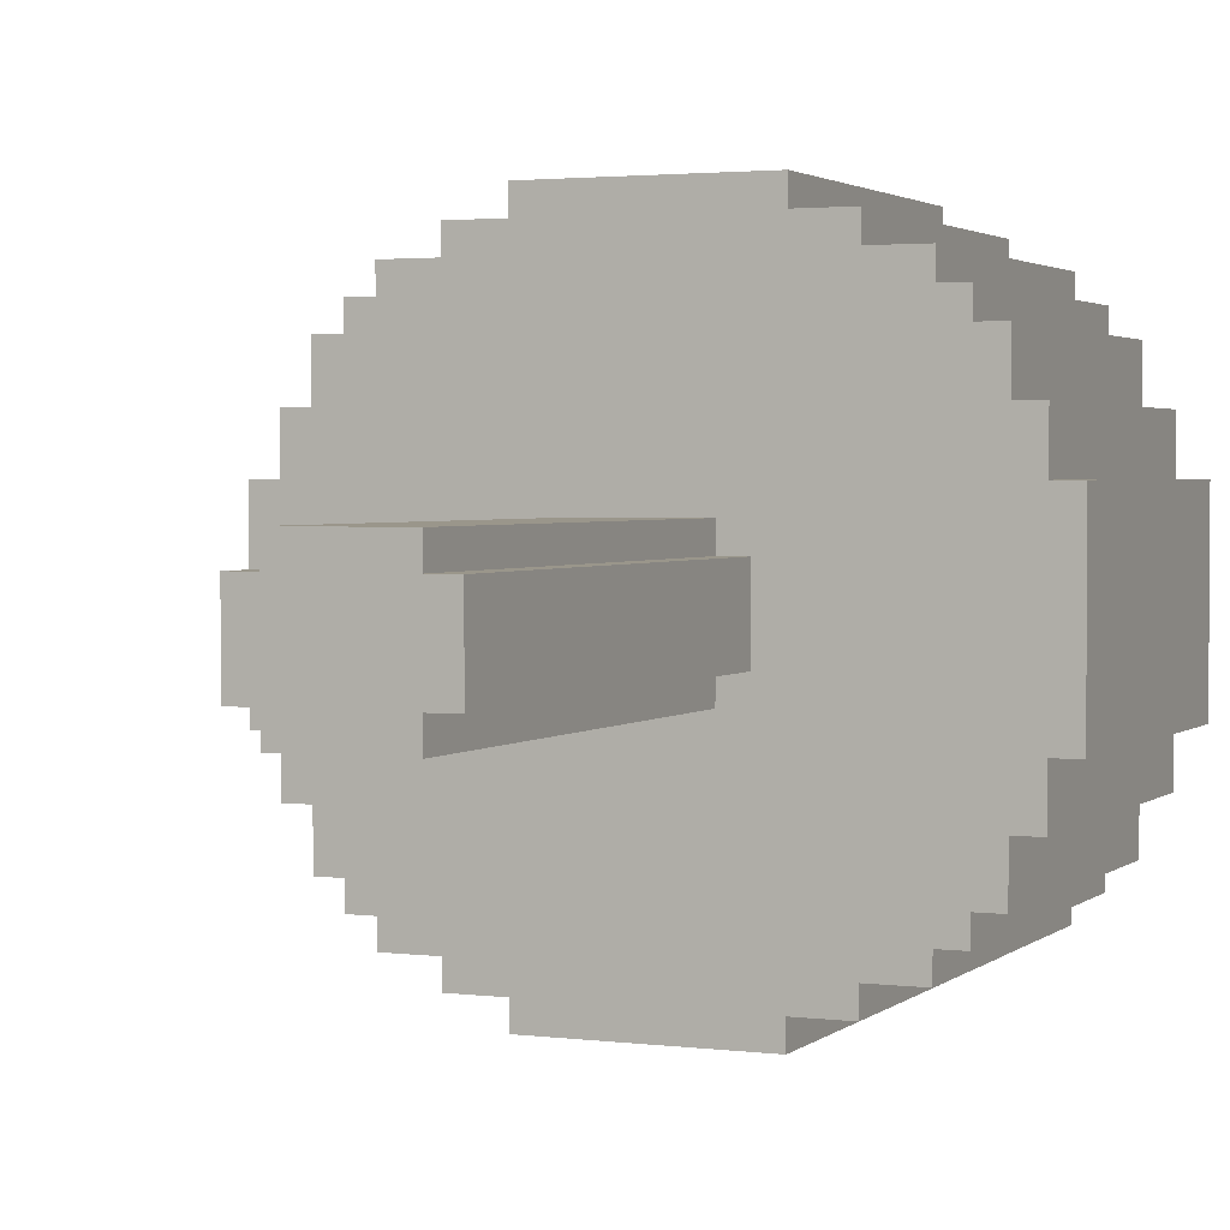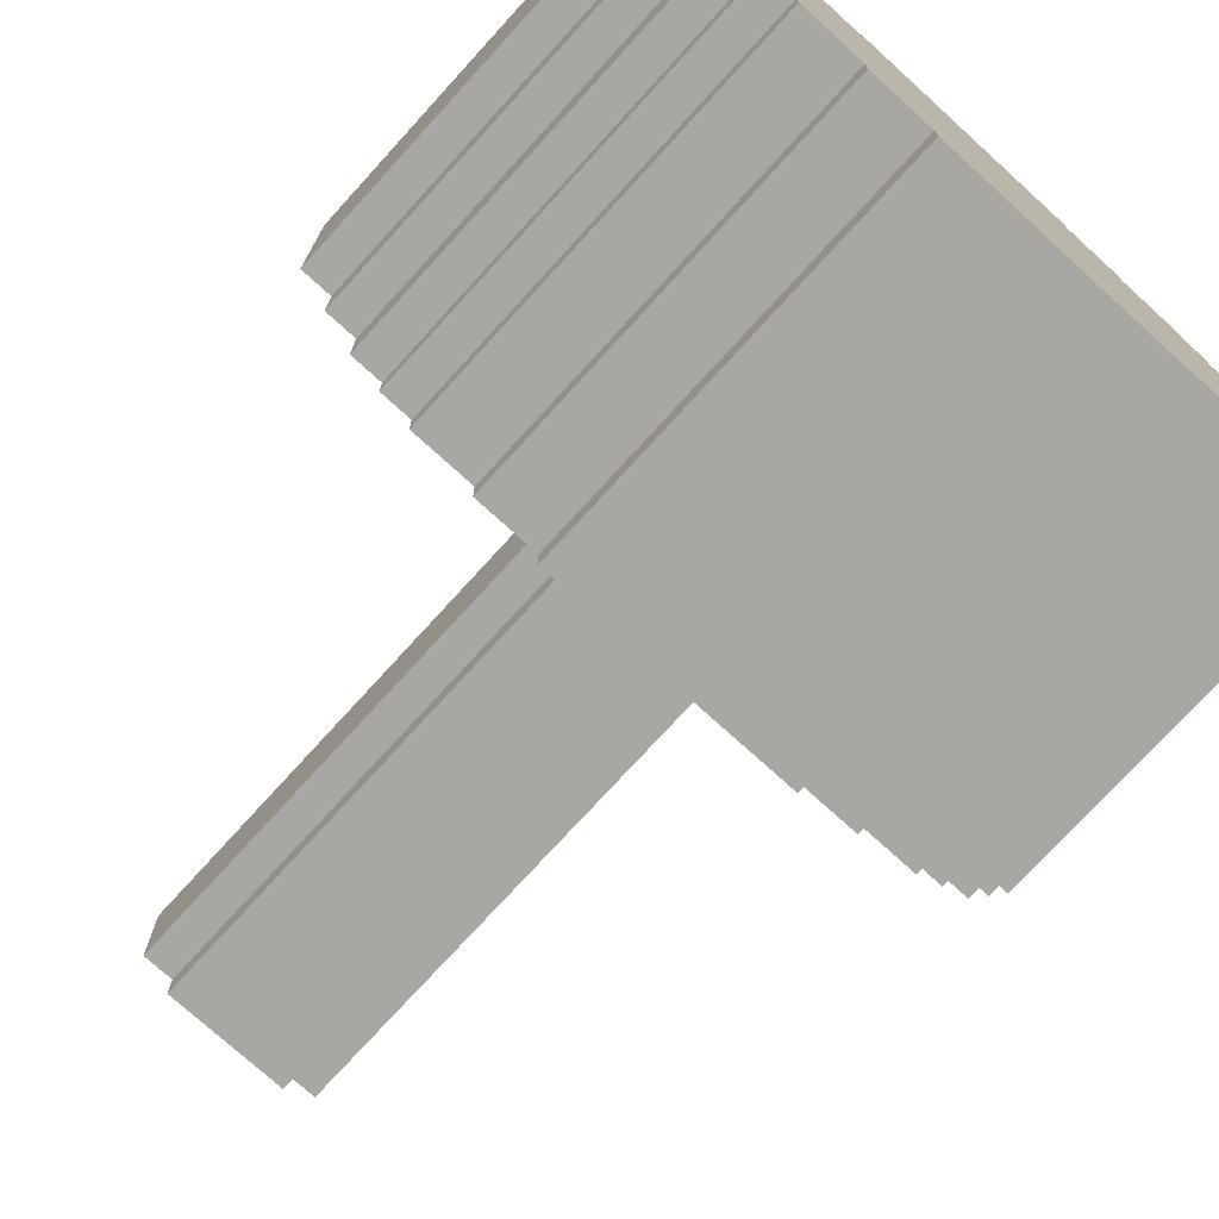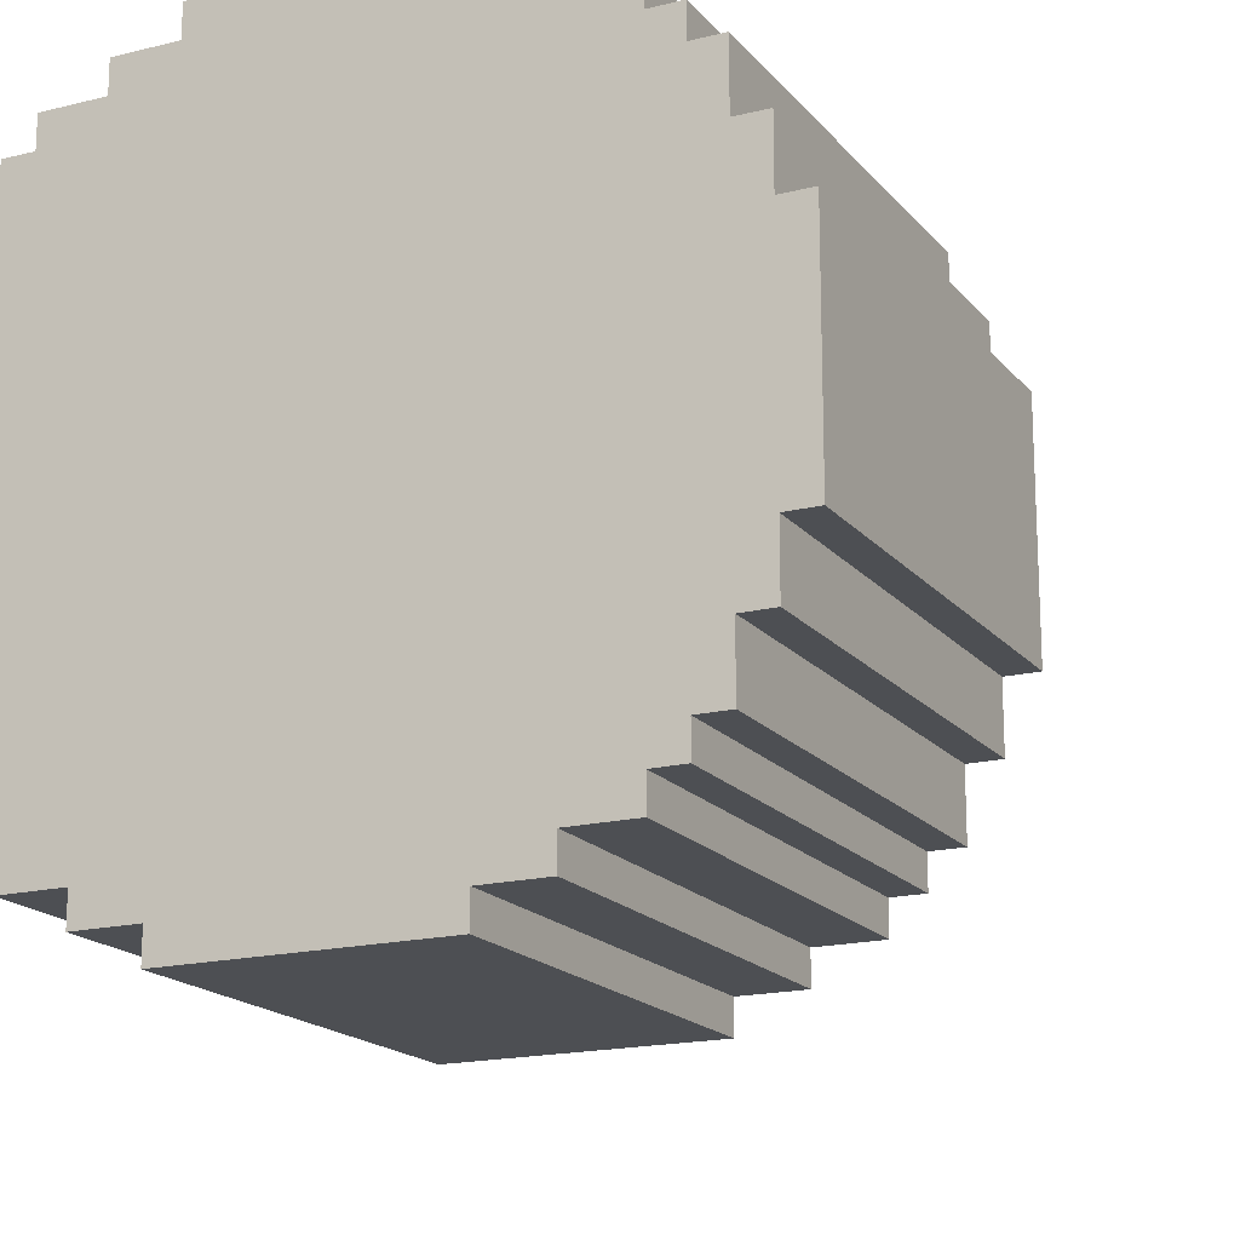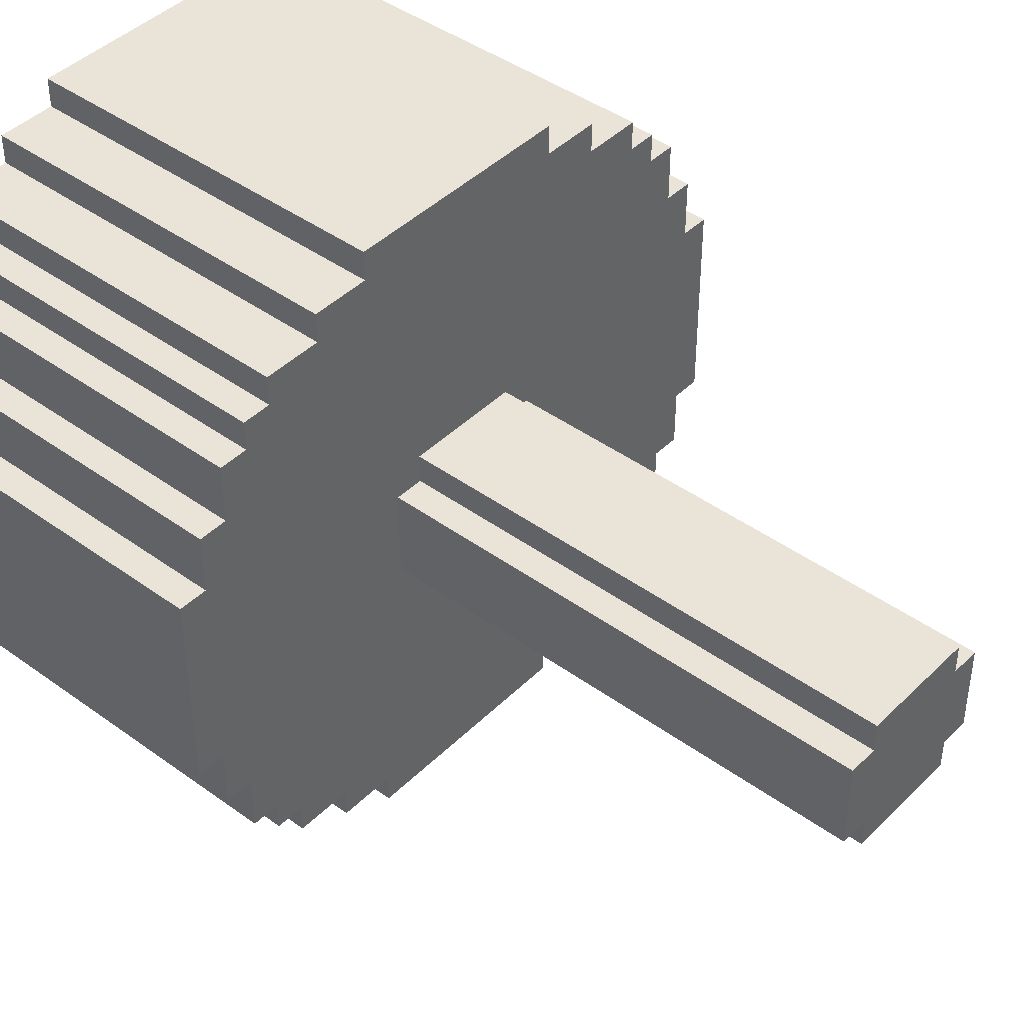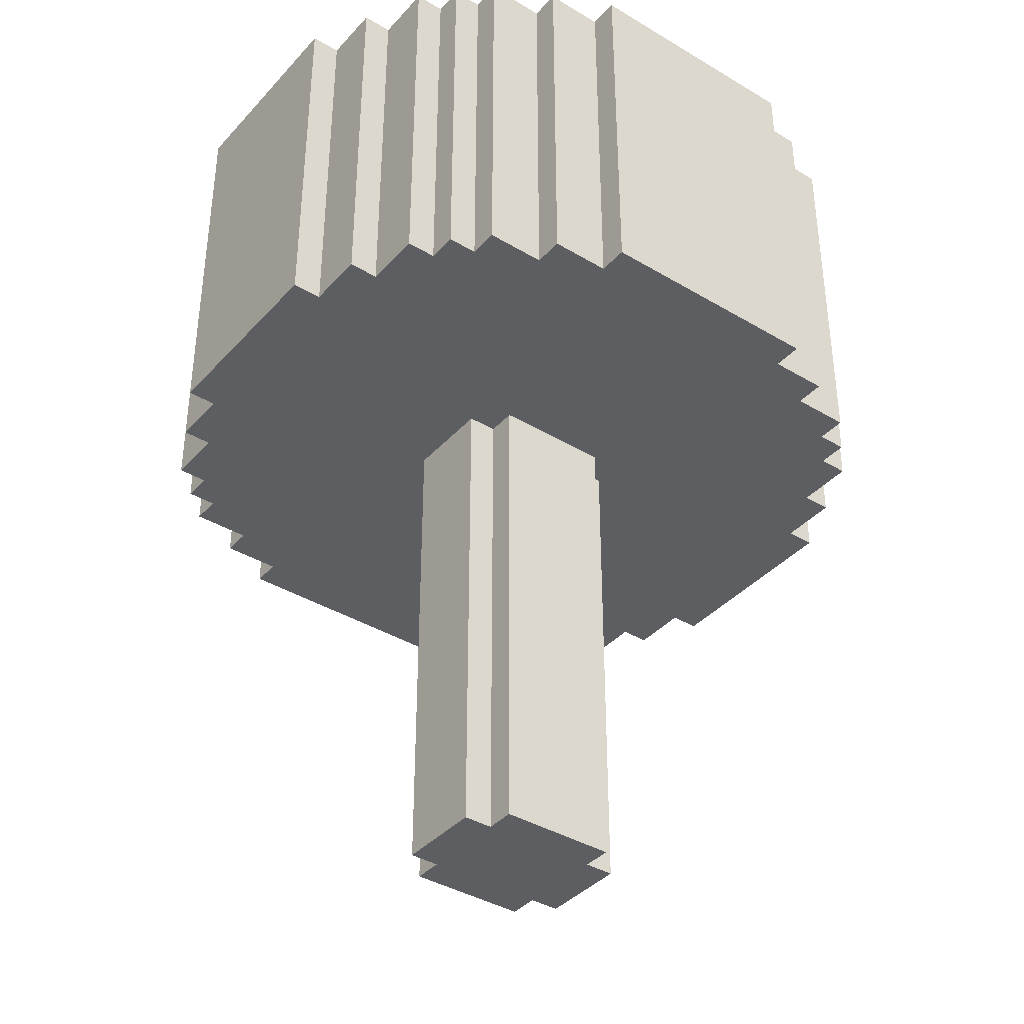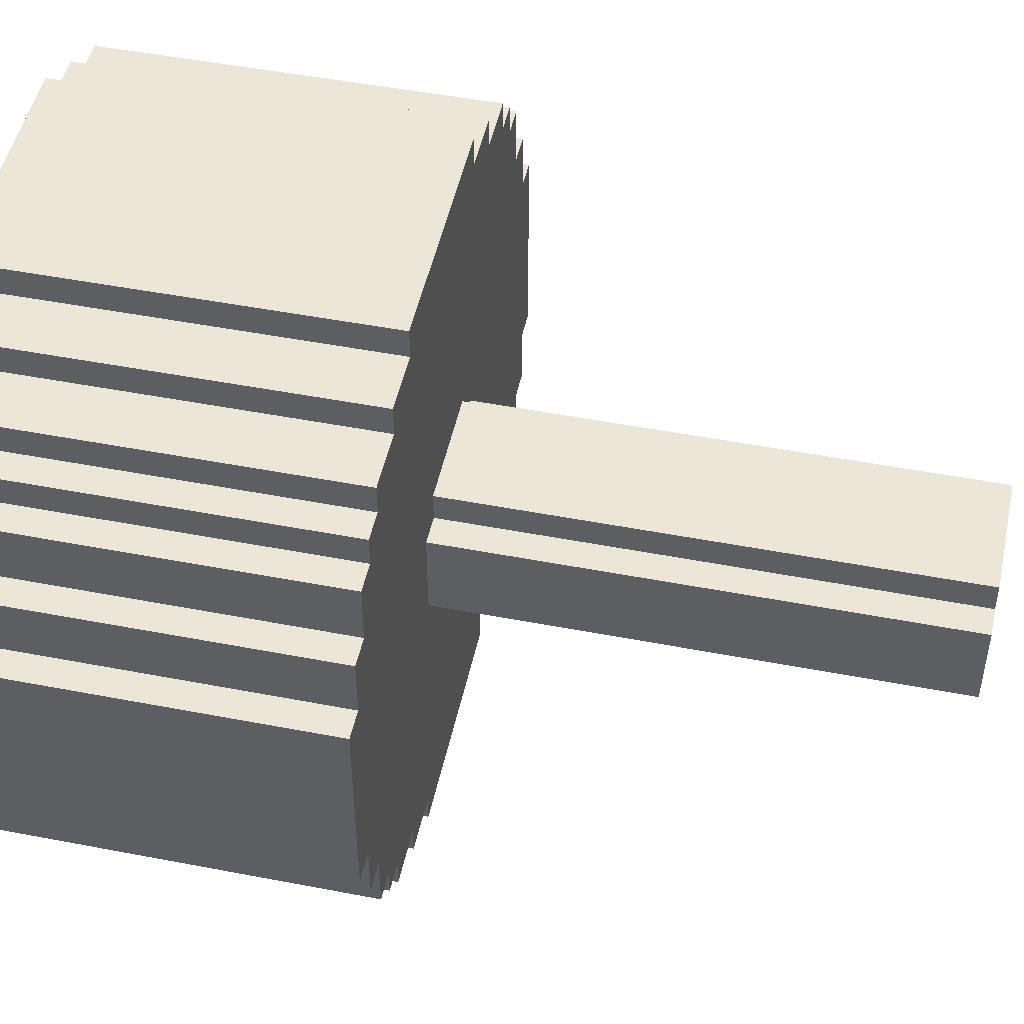
<metadata>
{"format":"obj","ext":"obj","renderer":"f3d","projection":"perspective","resolution":1024,"background":"white","views":[{"elev":2.4,"azim":23.5,"up":"+Z"},{"elev":-74.7,"azim":137.7,"up":"+Z"},{"elev":-17.5,"azim":-153.7,"up":"+Z"},{"elev":43.0,"azim":-49.2,"up":"+Z"},{"elev":-38.7,"azim":143.0,"up":"+Y"},{"elev":49.0,"azim":-77.9,"up":"+Z"}]}
</metadata>
<code>
v -12 17 5
v -12 17 -2
v -12 30 5
v -12 30 -2
v -11 17 7
v -11 17 5
v -11 17 -2
v -11 17 -4
v -11 30 7
v -11 30 5
v -11 30 -2
v -11 30 -4
v -10 17 9
v -10 17 7
v -10 17 -4
v -10 17 -6
v -10 30 9
v -10 30 7
v -10 30 -4
v -10 30 -6
v -9 17 10
v -9 17 9
v -9 17 -6
v -9 17 -7
v -9 30 10
v -9 30 9
v -9 30 -6
v -9 30 -7
v -8 17 11
v -8 17 10
v -8 17 -7
v -8 17 -8
v -8 30 11
v -8 30 10
v -8 30 -7
v -8 30 -8
v -6 17 12
v -6 17 11
v -6 17 -8
v -6 17 -9
v -6 30 12
v -6 30 11
v -6 30 -8
v -6 30 -9
v -4 17 13
v -4 17 12
v -4 17 -9
v -4 17 -10
v -4 30 13
v -4 30 12
v -4 30 -9
v -4 30 -10
v -3 0 3
v -3 0 -0
v -3 17 3
v -3 17 -0
v -2 0 4
v -2 0 3
v -2 0 -0
v -2 0 -1
v -2 17 4
v -2 17 3
v -2 17 -0
v -2 17 -1
v 2 0 4
v 2 0 3
v 2 0 -0
v 2 0 -1
v 2 17 4
v 2 17 3
v 2 17 -0
v 2 17 -1
v 3 0 3
v 3 0 -0
v 3 17 3
v 3 17 -0
v 4 17 13
v 4 17 12
v 4 17 -9
v 4 17 -10
v 4 30 13
v 4 30 12
v 4 30 -9
v 4 30 -10
v 6 17 12
v 6 17 11
v 6 17 -8
v 6 17 -9
v 6 30 12
v 6 30 11
v 6 30 -8
v 6 30 -9
v 8 17 11
v 8 17 10
v 8 17 -7
v 8 17 -8
v 8 30 11
v 8 30 10
v 8 30 -7
v 8 30 -8
v 9 17 10
v 9 17 9
v 9 17 -6
v 9 17 -7
v 9 30 10
v 9 30 9
v 9 30 -6
v 9 30 -7
v 10 17 9
v 10 17 7
v 10 17 -4
v 10 17 -6
v 10 30 9
v 10 30 7
v 10 30 -4
v 10 30 -6
v 11 17 7
v 11 17 5
v 11 17 -2
v 11 17 -4
v 11 30 7
v 11 30 5
v 11 30 -2
v 11 30 -4
v 12 17 5
v 12 17 -2
v 12 30 5
v 12 30 -2
v -4 17 13
v -4 30 13
v 4 17 13
v 4 30 13
v -6 17 12
v -6 30 12
v -4 17 12
v -4 30 12
v 4 17 12
v 4 30 12
v 6 17 12
v 6 30 12
v -8 17 11
v -8 30 11
v -6 17 11
v -6 30 11
v 6 17 11
v 6 30 11
v 8 17 11
v 8 30 11
v -9 17 10
v -9 30 10
v -8 17 10
v -8 30 10
v 8 17 10
v 8 30 10
v 9 17 10
v 9 30 10
v -10 17 9
v -10 30 9
v -9 17 9
v -9 30 9
v 9 17 9
v 9 30 9
v 10 17 9
v 10 30 9
v -11 17 7
v -11 30 7
v -10 17 7
v -10 30 7
v 10 17 7
v 10 30 7
v 11 17 7
v 11 30 7
v -12 17 5
v -12 30 5
v -11 17 5
v -11 30 5
v 11 17 5
v 11 30 5
v 12 17 5
v 12 30 5
v -2 0 4
v -2 17 4
v 2 0 4
v 2 17 4
v -3 0 3
v -3 17 3
v -2 0 3
v -2 17 3
v 2 0 3
v 2 17 3
v 3 0 3
v 3 17 3
v -3 0 -0
v -3 17 -0
v -2 0 -0
v -2 17 -0
v 2 0 -0
v 2 17 -0
v 3 0 -0
v 3 17 -0
v -2 0 -1
v -2 17 -1
v 2 0 -1
v 2 17 -1
v -12 17 -2
v -12 30 -2
v -11 17 -2
v -11 30 -2
v 11 17 -2
v 11 30 -2
v 12 17 -2
v 12 30 -2
v -11 17 -4
v -11 30 -4
v -10 17 -4
v -10 30 -4
v 10 17 -4
v 10 30 -4
v 11 17 -4
v 11 30 -4
v -10 17 -6
v -10 30 -6
v -9 17 -6
v -9 30 -6
v 9 17 -6
v 9 30 -6
v 10 17 -6
v 10 30 -6
v -9 17 -7
v -9 30 -7
v -8 17 -7
v -8 30 -7
v 8 17 -7
v 8 30 -7
v 9 17 -7
v 9 30 -7
v -8 17 -8
v -8 30 -8
v -6 17 -8
v -6 30 -8
v 6 17 -8
v 6 30 -8
v 8 17 -8
v 8 30 -8
v -6 17 -9
v -6 30 -9
v -4 17 -9
v -4 30 -9
v 4 17 -9
v 4 30 -9
v 6 17 -9
v 6 30 -9
v -4 17 -10
v -4 30 -10
v 4 17 -10
v 4 30 -10
v -2 0 4
v 2 0 4
v -3 0 3
v -2 0 3
v 2 0 3
v 3 0 3
v -3 0 -0
v -2 0 -0
v 2 0 -0
v 3 0 -0
v -2 0 -1
v 2 0 -1
v -4 17 13
v 4 17 13
v -6 17 12
v -4 17 12
v 4 17 12
v 6 17 12
v -8 17 11
v -6 17 11
v 6 17 11
v 8 17 11
v -9 17 10
v -8 17 10
v 8 17 10
v 9 17 10
v -10 17 9
v -9 17 9
v 9 17 9
v 10 17 9
v -11 17 7
v -10 17 7
v 10 17 7
v 11 17 7
v -12 17 5
v -11 17 5
v 11 17 5
v 12 17 5
v -2 17 4
v 2 17 4
v -3 17 3
v -2 17 3
v 2 17 3
v 3 17 3
v -3 17 -0
v -2 17 -0
v 2 17 -0
v 3 17 -0
v -2 17 -1
v 2 17 -1
v -12 17 -2
v -11 17 -2
v 11 17 -2
v 12 17 -2
v -11 17 -4
v -10 17 -4
v 10 17 -4
v 11 17 -4
v -10 17 -6
v -9 17 -6
v 9 17 -6
v 10 17 -6
v -9 17 -7
v -8 17 -7
v 8 17 -7
v 9 17 -7
v -8 17 -8
v -6 17 -8
v 6 17 -8
v 8 17 -8
v -6 17 -9
v -4 17 -9
v 4 17 -9
v 6 17 -9
v -4 17 -10
v 4 17 -10
v -4 30 13
v 4 30 13
v -6 30 12
v -4 30 12
v 4 30 12
v 6 30 12
v -8 30 11
v -6 30 11
v 6 30 11
v 8 30 11
v -9 30 10
v -8 30 10
v 8 30 10
v 9 30 10
v -10 30 9
v -9 30 9
v 9 30 9
v 10 30 9
v -11 30 7
v -10 30 7
v 10 30 7
v 11 30 7
v -12 30 5
v -11 30 5
v 11 30 5
v 12 30 5
v -12 30 -2
v -11 30 -2
v 11 30 -2
v 12 30 -2
v -11 30 -4
v -10 30 -4
v 10 30 -4
v 11 30 -4
v -10 30 -6
v -9 30 -6
v 9 30 -6
v 10 30 -6
v -9 30 -7
v -8 30 -7
v 8 30 -7
v 9 30 -7
v -8 30 -8
v -6 30 -8
v 6 30 -8
v 8 30 -8
v -6 30 -9
v -4 30 -9
v 4 30 -9
v 6 30 -9
v -4 30 -10
v 4 30 -10
f 3 2 1
f 4 2 3
f 9 6 5
f 10 6 9
f 11 8 7
f 12 8 11
f 17 14 13
f 18 14 17
f 19 16 15
f 20 16 19
f 25 22 21
f 26 22 25
f 27 24 23
f 28 24 27
f 33 30 29
f 34 30 33
f 35 32 31
f 36 32 35
f 41 38 37
f 42 38 41
f 43 40 39
f 44 40 43
f 49 46 45
f 50 46 49
f 51 48 47
f 52 48 51
f 55 54 53
f 56 54 55
f 61 58 57
f 62 58 61
f 63 60 59
f 64 60 63
f 65 66 69
f 69 66 70
f 67 68 71
f 71 68 72
f 73 74 75
f 75 74 76
f 77 78 81
f 81 78 82
f 79 80 83
f 83 80 84
f 85 86 89
f 89 86 90
f 87 88 91
f 91 88 92
f 93 94 97
f 97 94 98
f 95 96 99
f 99 96 100
f 101 102 105
f 105 102 106
f 103 104 107
f 107 104 108
f 109 110 113
f 113 110 114
f 111 112 115
f 115 112 116
f 117 118 121
f 121 118 122
f 119 120 123
f 123 120 124
f 125 126 127
f 127 126 128
f 131 130 129
f 132 130 131
f 135 134 133
f 136 134 135
f 139 138 137
f 140 138 139
f 143 142 141
f 144 142 143
f 147 146 145
f 148 146 147
f 151 150 149
f 152 150 151
f 155 154 153
f 156 154 155
f 159 158 157
f 160 158 159
f 163 162 161
f 164 162 163
f 167 166 165
f 168 166 167
f 171 170 169
f 172 170 171
f 175 174 173
f 176 174 175
f 179 178 177
f 180 178 179
f 183 182 181
f 184 182 183
f 187 186 185
f 188 186 187
f 191 190 189
f 192 190 191
f 193 194 195
f 195 194 196
f 197 198 199
f 199 198 200
f 201 202 203
f 203 202 204
f 205 206 207
f 207 206 208
f 209 210 211
f 211 210 212
f 213 214 215
f 215 214 216
f 217 218 219
f 219 218 220
f 221 222 223
f 223 222 224
f 225 226 227
f 227 226 228
f 229 230 231
f 231 230 232
f 233 234 235
f 235 234 236
f 237 238 239
f 239 238 240
f 241 242 243
f 243 242 244
f 245 246 247
f 247 246 248
f 249 250 251
f 251 250 252
f 253 254 255
f 255 254 256
f 260 258 257
f 261 258 260
f 263 260 259
f 263 262 261
f 263 261 260
f 264 262 263
f 265 262 264
f 266 262 265
f 267 265 264
f 268 265 267
f 272 270 269
f 273 270 272
f 276 272 271
f 276 274 273
f 276 273 272
f 277 274 276
f 280 276 275
f 280 278 277
f 280 277 276
f 281 278 280
f 284 280 279
f 284 282 281
f 284 281 280
f 285 282 284
f 288 284 283
f 288 286 285
f 288 285 284
f 289 286 288
f 292 288 287
f 292 290 289
f 292 289 288
f 293 290 292
f 295 292 291
f 295 294 293
f 295 293 292
f 296 294 295
f 297 295 291
f 298 295 297
f 299 294 296
f 300 294 299
f 301 297 291
f 304 294 300
f 305 302 301
f 306 304 303
f 307 305 301
f 307 306 305
f 307 301 291
f 308 306 307
f 309 304 306
f 309 306 308
f 309 294 304
f 310 294 309
f 311 309 308
f 312 309 311
f 313 309 312
f 314 309 313
f 315 313 312
f 316 313 315
f 317 313 316
f 318 313 317
f 319 317 316
f 320 317 319
f 321 317 320
f 322 317 321
f 323 321 320
f 324 321 323
f 325 321 324
f 326 321 325
f 327 325 324
f 328 325 327
f 329 325 328
f 330 325 329
f 331 329 328
f 332 329 331
f 333 334 336
f 336 334 337
f 335 336 340
f 337 338 340
f 336 337 340
f 340 338 341
f 339 340 344
f 341 342 344
f 340 341 344
f 344 342 345
f 343 344 348
f 345 346 348
f 344 345 348
f 348 346 349
f 347 348 352
f 349 350 352
f 348 349 352
f 352 350 353
f 351 352 356
f 353 354 356
f 352 353 356
f 356 354 357
f 355 356 359
f 357 358 359
f 356 357 359
f 359 358 360
f 360 358 361
f 361 358 362
f 360 361 363
f 363 361 364
f 364 361 365
f 365 361 366
f 364 365 367
f 367 365 368
f 368 365 369
f 369 365 370
f 368 369 371
f 371 369 372
f 372 369 373
f 373 369 374
f 372 373 375
f 375 373 376
f 376 373 377
f 377 373 378
f 376 377 379
f 379 377 380
f 380 377 381
f 381 377 382
f 380 381 383
f 383 381 384

</code>
